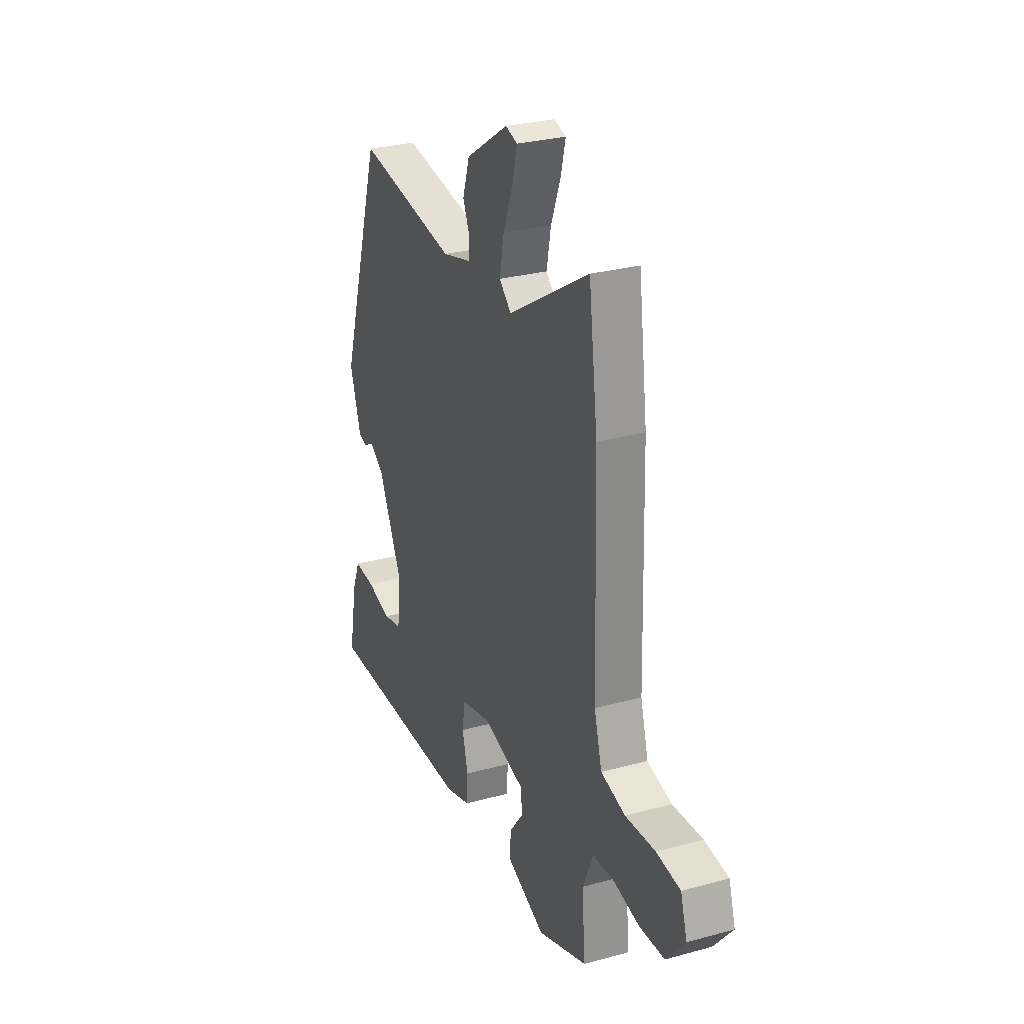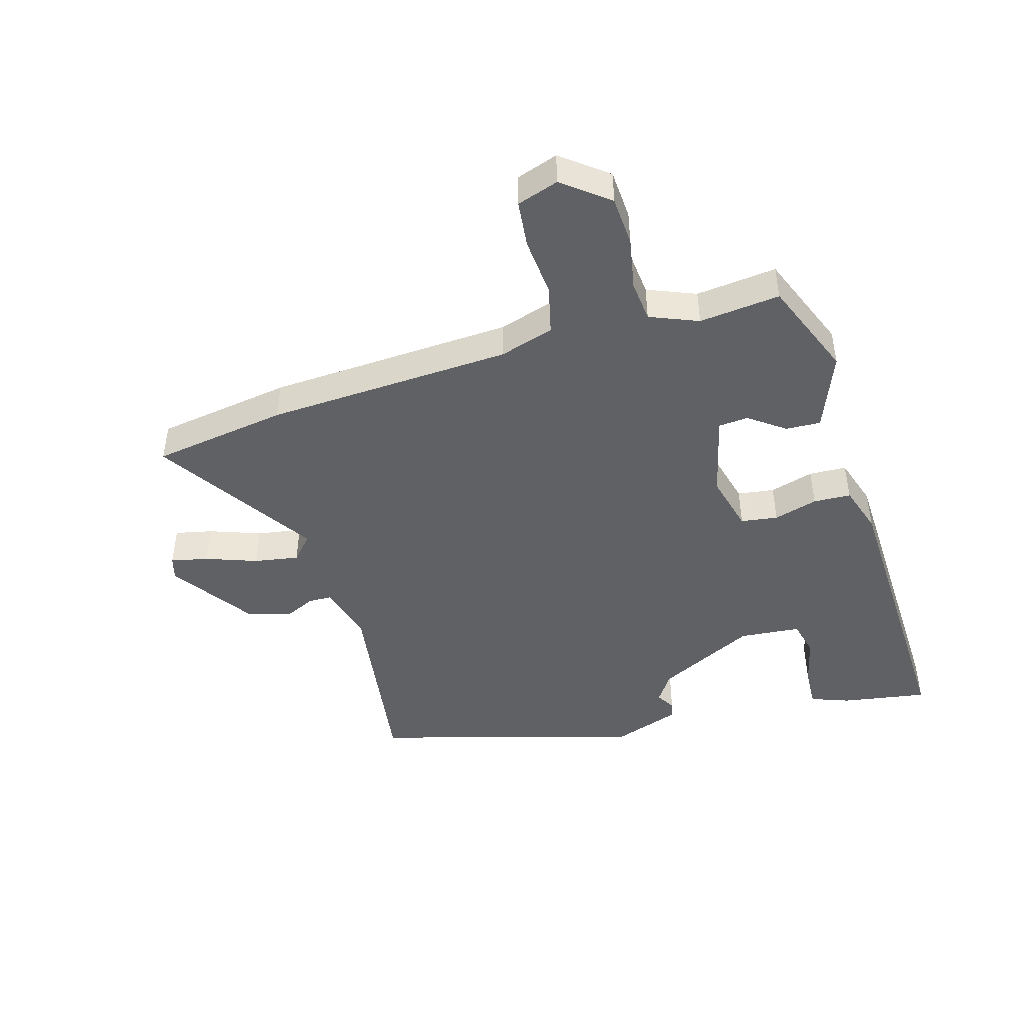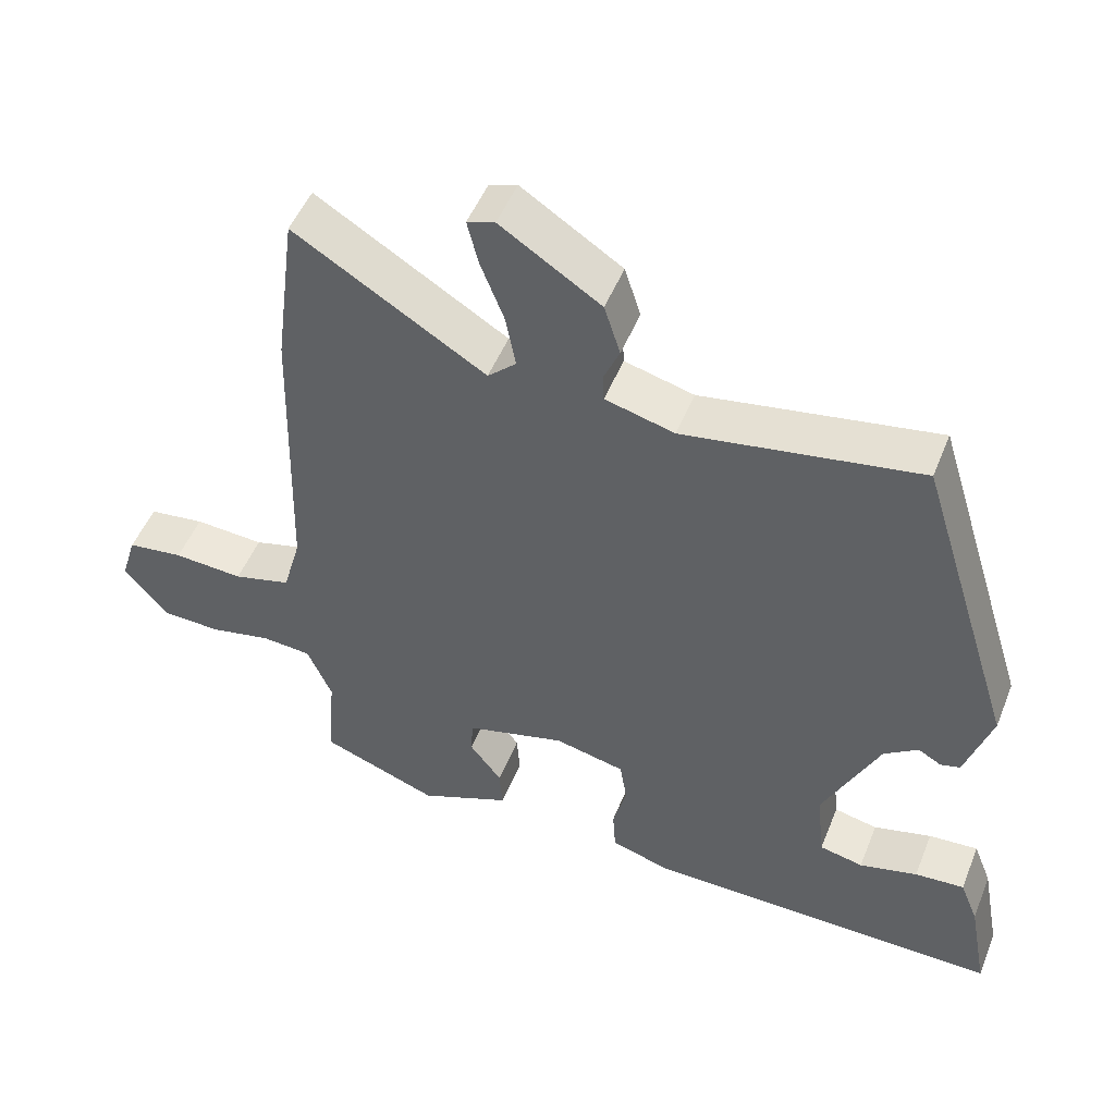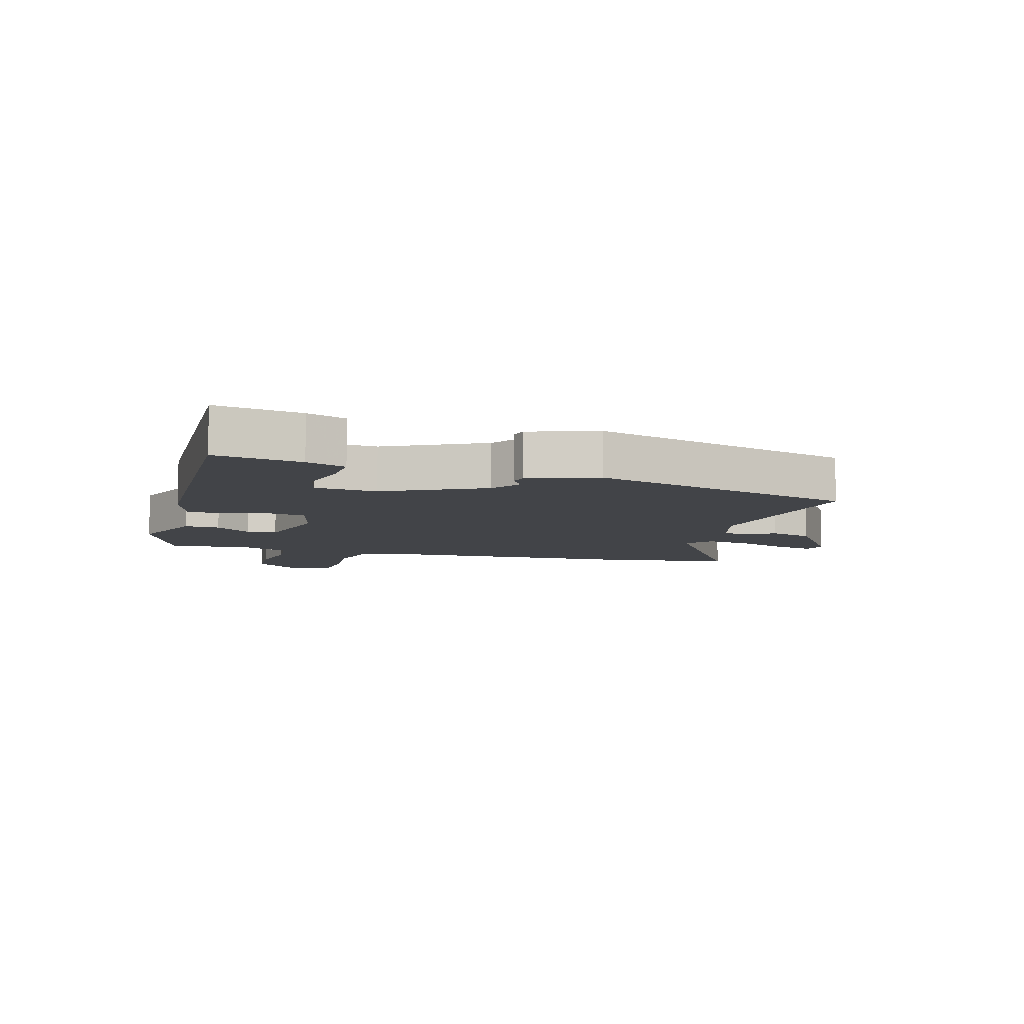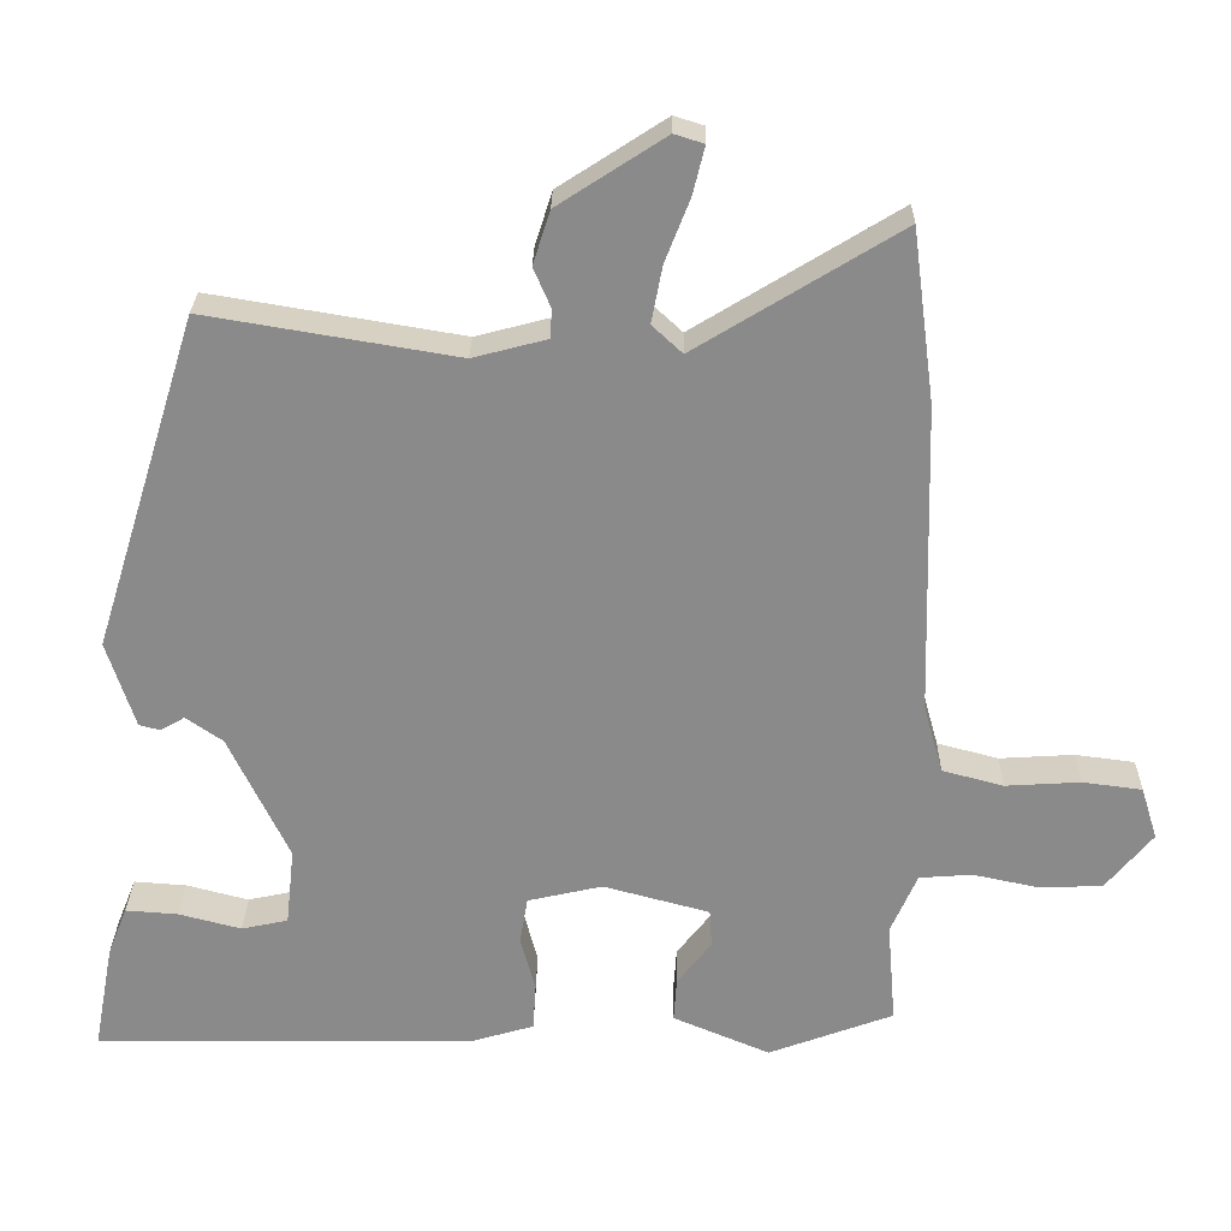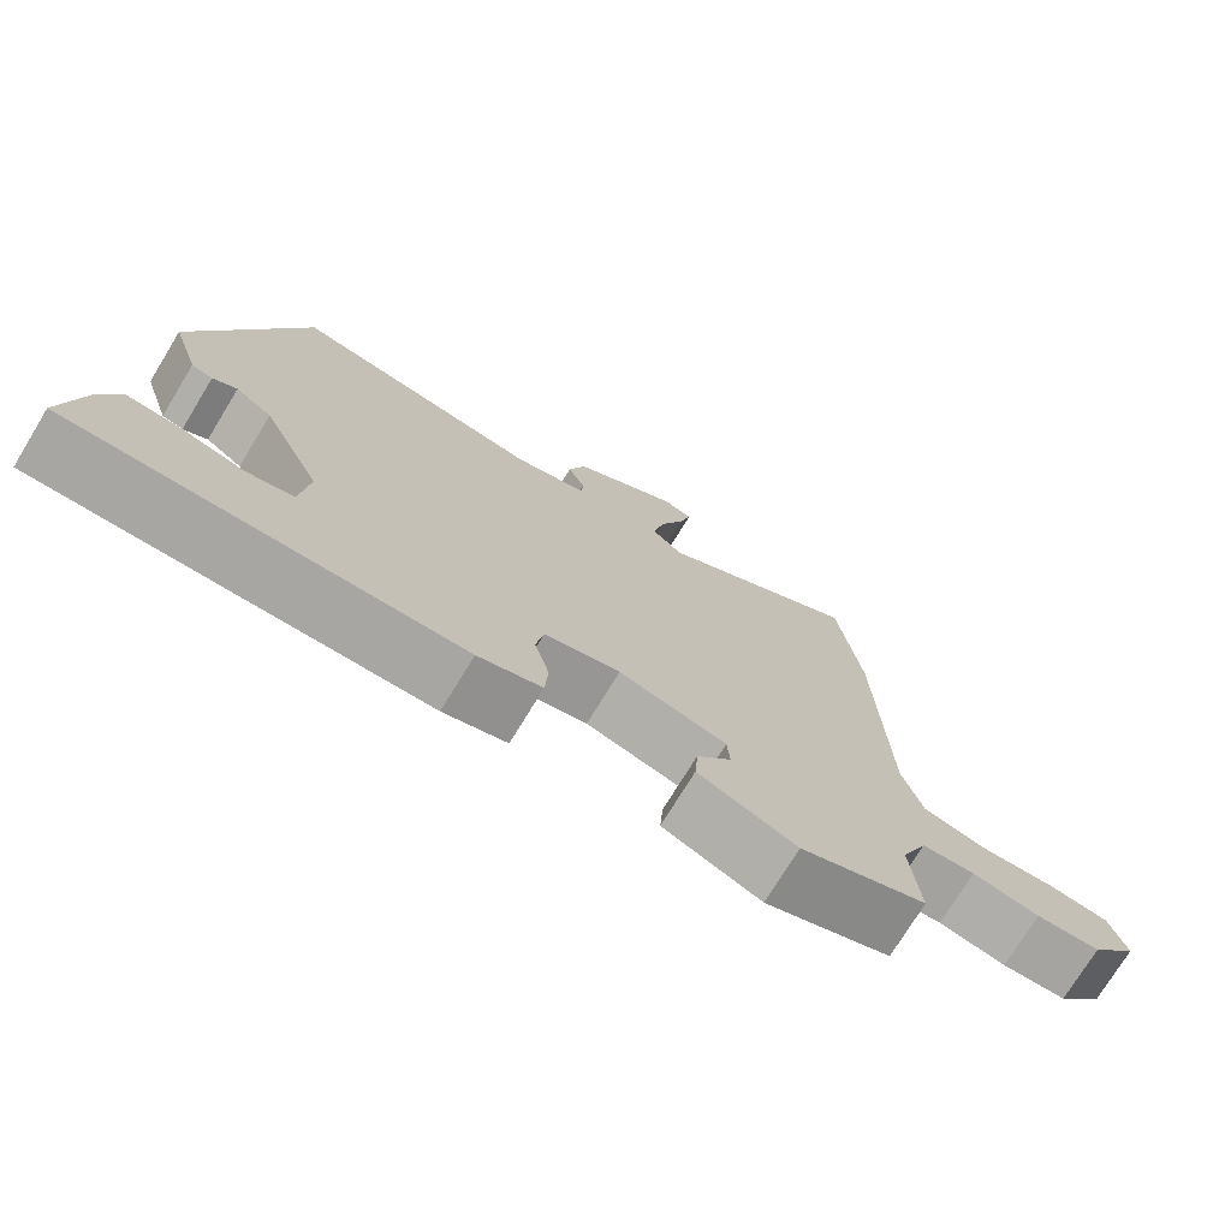
<metadata>
{"format":"obj","ext":"obj","renderer":"f3d","projection":"perspective","resolution":1024,"background":"white","views":[{"elev":28.4,"azim":67.6,"up":"+Z"},{"elev":-45.4,"azim":107.7,"up":"+Y"},{"elev":50.0,"azim":-158.5,"up":"+Z"},{"elev":-8.0,"azim":-104.8,"up":"+Y"},{"elev":26.5,"azim":0.9,"up":"+Z"},{"elev":-74.4,"azim":-31.4,"up":"+Z"}]}
</metadata>
<code>
v -0.422 0.07 -0.499
v -0.537 0.07 -0.5
v -0.511 0.07 -0.361
v -0.486 0.07 -0.298
v -0.418 0.07 -0.303
v -0.338 0.07 -0.324
v -0.278 0.07 -0.311
v -0.267 0.07 -0.211
v -0.344 0.07 -0.049
v -0.391 0.07 -0.016
v -0.422 0.07 -0.034
v -0.449 0.07 -0.027
v -0.485 0.07 0.085
v -0.35 0.07 0.516
v -0.028 0.07 0.462
v 0.067 0.07 0.487
v 0.069 0.07 0.524
v 0.047 0.07 0.575
v 0.069 0.07 0.644
v 0.206 0.07 0.733
v 0.244 0.07 0.721
v 0.229 0.07 0.66
v 0.197 0.07 0.578
v 0.183 0.07 0.505
v 0.222 0.07 0.469
v 0.483 0.07 0.629
v 0.512 0.07 0.407
v 0.523 0.07 0.006
v 0.548 0.07 -0.083
v 0.627 0.07 -0.104
v 0.723 0.07 -0.098
v 0.8 0.07 -0.108
v 0.821 0.07 -0.176
v 0.761 0.07 -0.249
v 0.68 0.07 -0.252
v 0.595 0.07 -0.234
v 0.527 0.07 -0.239
v 0.493 0.07 -0.317
v 0.504 0.07 -0.449
v 0.343 0.07 -0.509
v 0.218 0.07 -0.456
v 0.222 0.07 -0.399
v 0.266 0.07 -0.342
v 0.263 0.07 -0.293
v 0.126 0.07 -0.256
v 0.03 0.07 -0.278
v 0.02 0.07 -0.338
v 0.039 0.07 -0.41
v 0.035 0.07 -0.471
v -0.046 0.07 -0.495
v -0.422 0 -0.499
v -0.537 0 -0.5
v -0.511 0 -0.361
v -0.486 0 -0.298
v -0.418 0 -0.303
v -0.338 0 -0.324
v -0.278 0 -0.311
v -0.267 0 -0.211
v -0.344 0 -0.049
v -0.391 0 -0.016
v -0.422 0 -0.034
v -0.449 0 -0.027
v -0.485 0 0.085
v -0.35 0 0.516
v -0.028 0 0.462
v 0.067 0 0.487
v 0.069 0 0.524
v 0.047 0 0.575
v 0.069 0 0.644
v 0.206 0 0.733
v 0.244 0 0.721
v 0.229 0 0.66
v 0.197 0 0.578
v 0.183 0 0.505
v 0.222 0 0.469
v 0.483 0 0.629
v 0.512 0 0.407
v 0.523 0 0.006
v 0.548 0 -0.083
v 0.627 0 -0.104
v 0.723 0 -0.098
v 0.8 0 -0.108
v 0.821 0 -0.176
v 0.761 0 -0.249
v 0.68 0 -0.252
v 0.595 0 -0.234
v 0.527 0 -0.239
v 0.493 0 -0.317
v 0.504 0 -0.449
v 0.343 0 -0.509
v 0.218 0 -0.456
v 0.222 0 -0.399
v 0.266 0 -0.342
v 0.263 0 -0.293
v 0.126 0 -0.256
v 0.03 0 -0.278
v 0.02 0 -0.338
v 0.039 0 -0.41
v 0.035 0 -0.471
v -0.046 0 -0.495
f 1 2 3
f 50 1 3
f 49 50 3
f 48 49 3
f 47 48 3
f 46 47 3
f 45 46 3
f 41 42 43
f 40 41 43
f 39 40 43
f 38 39 43
f 37 38 43 44
f 34 35 36
f 33 34 36
f 32 33 36
f 31 32 36
f 30 31 36
f 29 30 36 37
f 37 44 45
f 29 37 45
f 28 29 45
f 27 28 45
f 26 27 45
f 25 26 45
f 21 22 23
f 20 21 23
f 19 20 23
f 18 19 23
f 17 18 23
f 16 17 23 24
f 24 25 45
f 16 24 45
f 15 16 45
f 13 14 15
f 12 13 15
f 11 12 15
f 10 11 15
f 3 4 5 6
f 45 3 6
f 45 6 7
f 9 10 15 45
f 8 9 45
f 7 8 45
f 53 52 51
f 53 51 100
f 53 100 99
f 53 99 98
f 53 98 97
f 53 97 96
f 53 96 95
f 93 92 91
f 93 91 90
f 93 90 89
f 93 89 88
f 94 93 88 87
f 86 85 84
f 86 84 83
f 86 83 82
f 86 82 81
f 86 81 80
f 87 86 80 79
f 95 94 87
f 95 87 79
f 95 79 78
f 95 78 77
f 95 77 76
f 95 76 75
f 73 72 71
f 73 71 70
f 73 70 69
f 73 69 68
f 73 68 67
f 74 73 67 66
f 95 75 74
f 95 74 66
f 95 66 65
f 65 64 63
f 65 63 62
f 65 62 61
f 65 61 60
f 56 55 54 53
f 56 53 95
f 57 56 95
f 95 65 60 59
f 95 59 58
f 95 58 57
f 1 51 52 2
f 2 52 53 3
f 3 53 54 4
f 4 54 55 5
f 5 55 56 6
f 6 56 57 7
f 7 57 58 8
f 8 58 59 9
f 9 59 60 10
f 10 60 61 11
f 11 61 62 12
f 12 62 63 13
f 13 63 64 14
f 14 64 65 15
f 15 65 66 16
f 16 66 67 17
f 17 67 68 18
f 18 68 69 19
f 19 69 70 20
f 20 70 71 21
f 21 71 72 22
f 22 72 73 23
f 23 73 74 24
f 24 74 75 25
f 25 75 76 26
f 26 76 77 27
f 27 77 78 28
f 28 78 79 29
f 29 79 80 30
f 30 80 81 31
f 31 81 82 32
f 32 82 83 33
f 33 83 84 34
f 34 84 85 35
f 35 85 86 36
f 36 86 87 37
f 37 87 88 38
f 38 88 89 39
f 39 89 90 40
f 40 90 91 41
f 41 91 92 42
f 42 92 93 43
f 43 93 94 44
f 44 94 95 45
f 45 95 96 46
f 46 96 97 47
f 47 97 98 48
f 48 98 99 49
f 49 99 100 50
f 50 100 51 1

</code>
